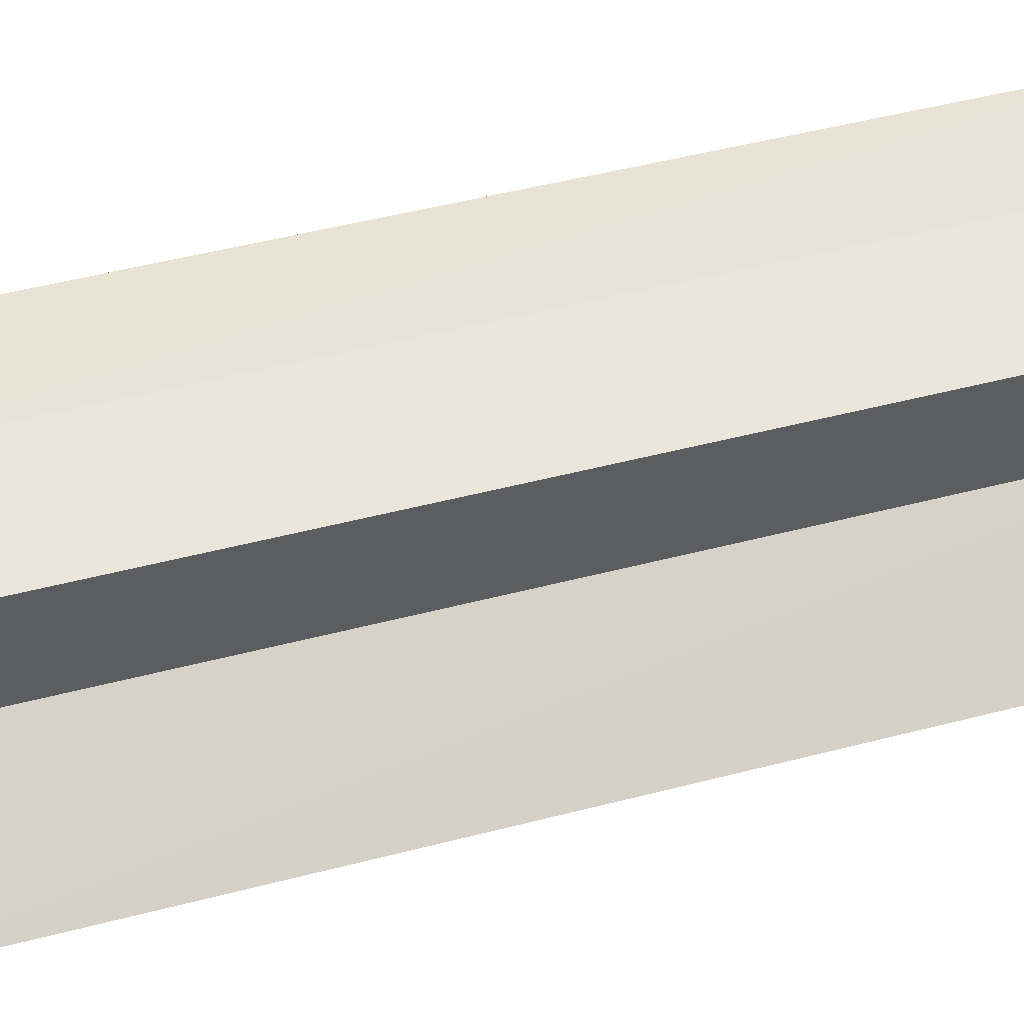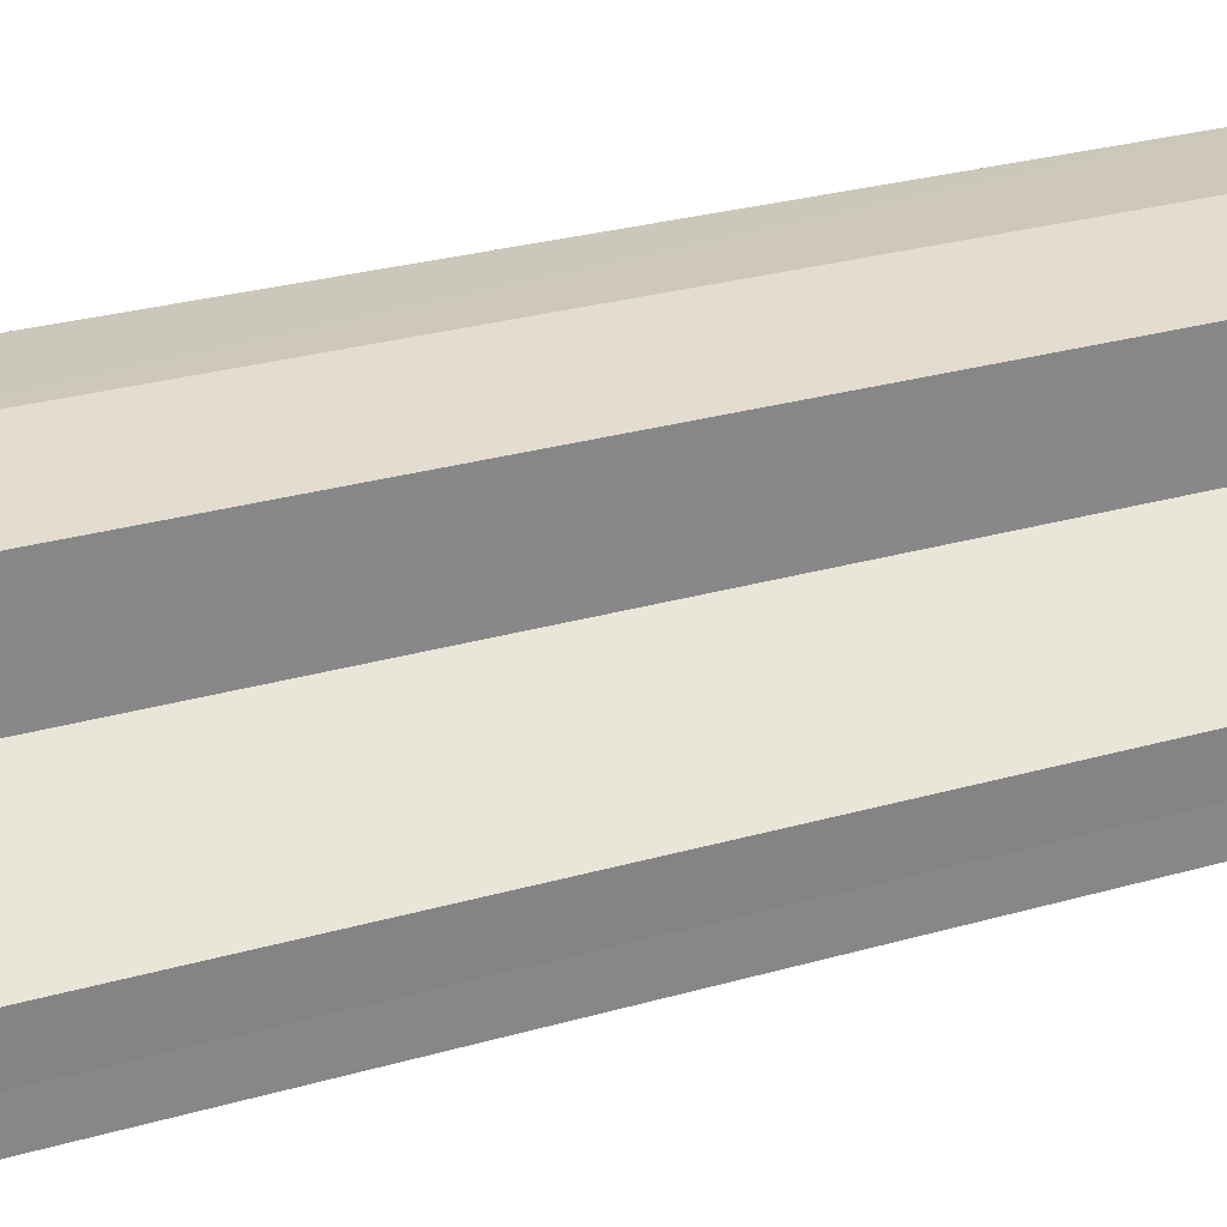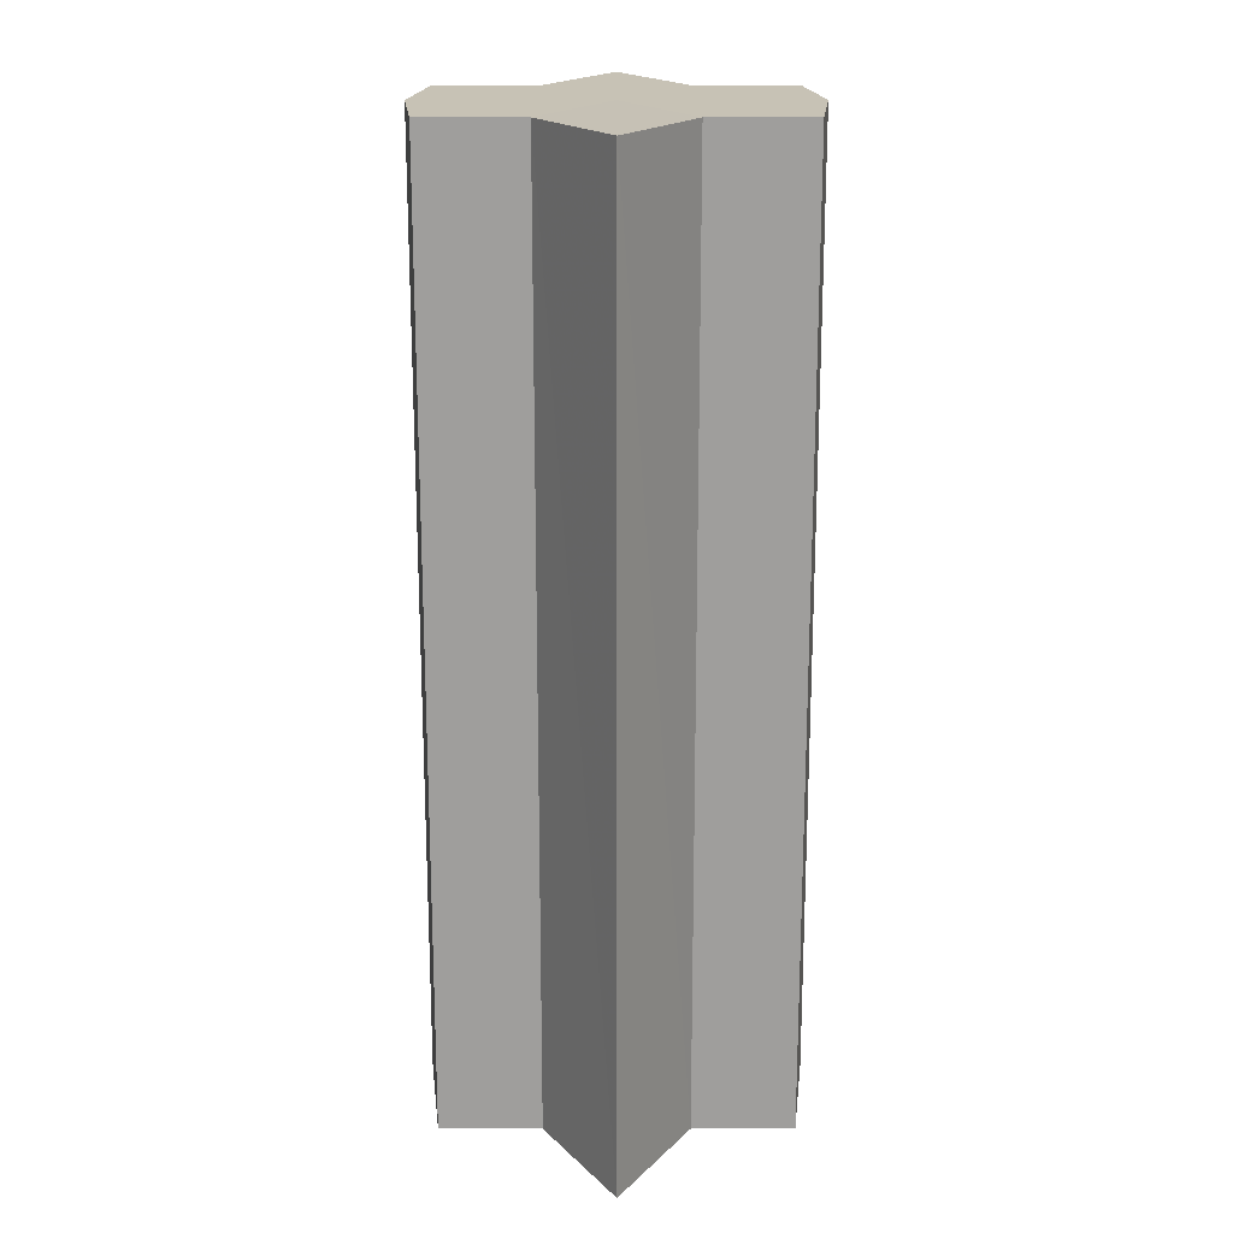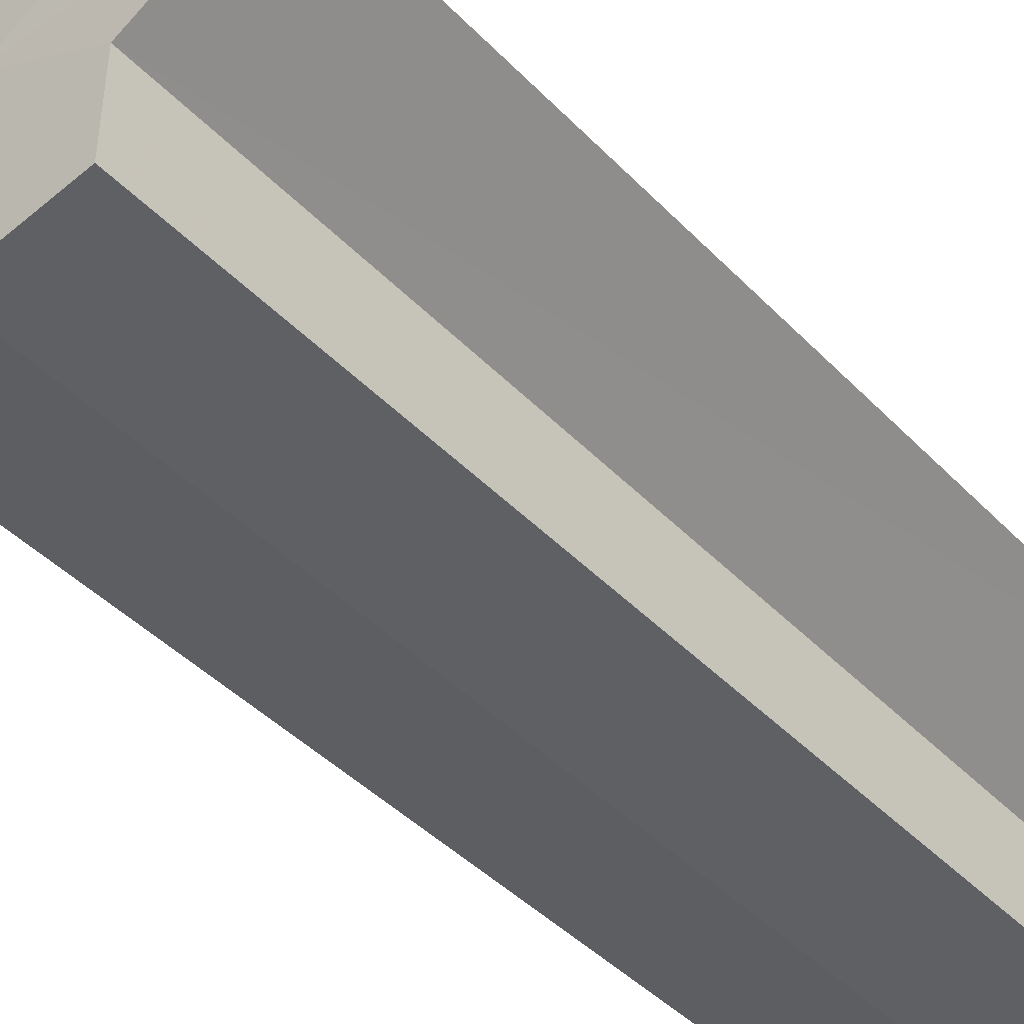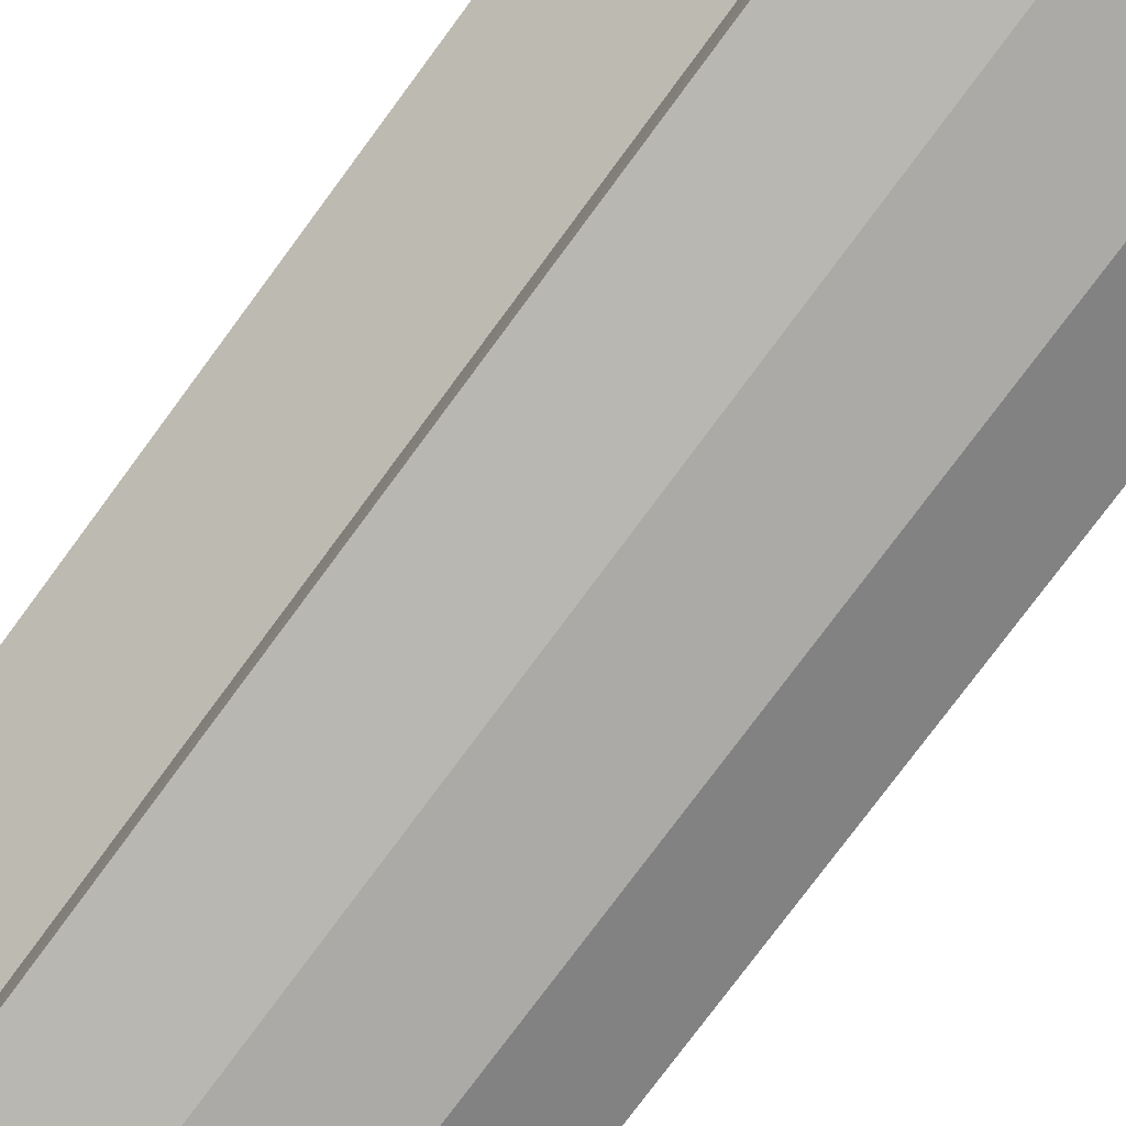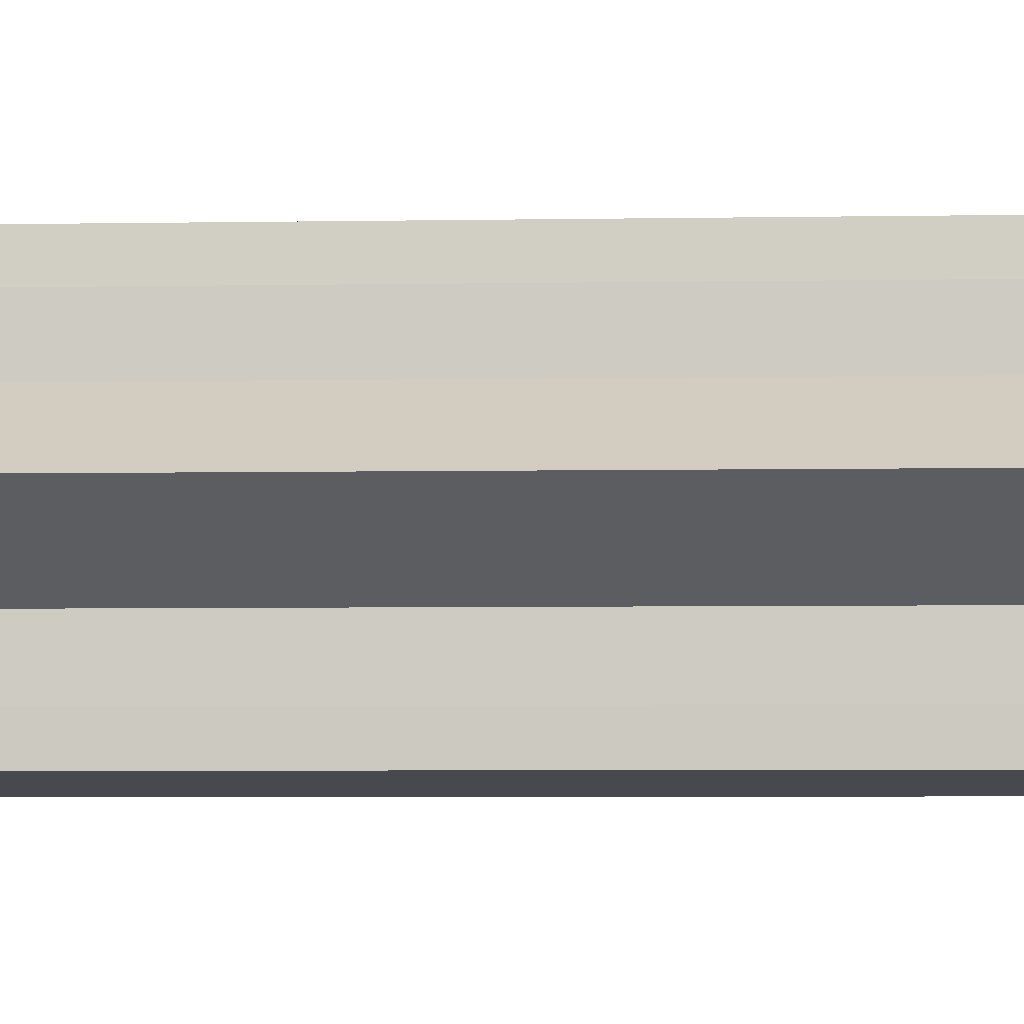
<metadata>
{"format":"obj","ext":"obj","renderer":"f3d","projection":"perspective","resolution":1024,"background":"white","views":[{"elev":49.7,"azim":-106.0,"up":"+Z"},{"elev":28.2,"azim":66.6,"up":"+Z"},{"elev":19.0,"azim":89.9,"up":"+Y"},{"elev":-43.7,"azim":40.1,"up":"+Z"},{"elev":-79.4,"azim":143.4,"up":"+Z"},{"elev":-5.8,"azim":92.7,"up":"+Z"}]}
</metadata>
<code>
o 1501
v 2229 1876 8.19
v 2229 1876 8.189
v 2229 1876 8.19
v 2229 1876 8.189
v 2229 1876 8.189
v 2229 1876 8.19
v 2229 1876 8.19
v 2229 1876 8.189
v 2229 1876 8.189
v 2229 1876 8.175
v 2229 1876 8.19
v 2229 1876 8.185
v 2229 1876 8.18
v 2229 1876 8.189
v 2229 1876 8.175
v 2229 1876 8.185
v 2229 1876 8.189
v 2229 1876 8.185
v 2229 1876 8.18
v 2229 1876 8.185
v 2229 1876 8.18
v 2229 1876 8.175
v 2229 1876 8.18
v 2229 1876 8.175
v 2229 1876 8.18
v 2229 1876 8.185
v 2229 1876 8.18
v 2229 1876 8.189
v 2229 1876 8.185
v 2229 1876 8.175
v 2229 1876 8.169
v 2229 1876 8.175
v 2229 1876 8.169
v 2229 1876 8.164
v 2229 1876 8.169
v 2229 1876 8.164
v 2229 1876 8.16
v 2229 1876 8.164
v 2229 1876 8.16
v 2229 1876 8.164
v 2229 1876 8.169
v 2229 1876 8.164
v 2229 1876 8.175
v 2229 1876 8.169
v 2229 1876 8.16
v 2229 1876 8.159
v 2229 1876 8.16
v 2229 1876 8.159
v 2229 1876 8.16
v 2229 1876 8.159
v 2229 1876 8.16
v 2229 1876 8.16
v 2229 1876 8.159
v 2229 1876 8.16
v 2229 1876 8.159
v 2229 1876 8.164
v 2229 1876 8.169
v 2229 1876 8.164
v 2229 1876 8.16
v 2229 1876 8.169
v 2229 1876 8.164
v 2229 1876 8.18
v 2229 1876 8.175
v 2229 1876 8.175
v 2229 1876 8.169
v 2229 1876 8.185
v 2229 1876 8.18
v 2229 1876 8.175
v 2229 1876 8.169
v 2229 1876 8.189
v 2229 1876 8.185
v 2229 1876 8.164
v 2229 1876 8.169
v 2229 1876 8.16
v 2229 1876 8.164
v 2229 1876 8.189
v 2229 1876 8.185
v 2229 1876 8.18
v 2229 1876 8.185
v 2229 1876 8.175
v 2229 1876 8.18
v 2229 1876 8.175
v 2229 1876 8.19
v 2229 1876 8.189
v 2229 1876 8.189
v 2229 1876 8.185
v 2229 1876 8.185
v 2229 1876 8.18
v 2229 1876 8.18
v 2229 1876 8.175
v 2229 1876 8.175
v 2229 1876 8.169
v 2229 1876 8.169
v 2229 1876 8.164
v 2229 1876 8.164
v 2229 1876 8.16
v 2229 1876 8.16
v 2229 1876 8.159
f 1 2 3
f 4 1 5
f 5 6 7
f 7 8 9
f 10 8 11
f 10 12 8
f 10 13 12
f 10 11 14
f 10 15 13
f 16 14 17
f 10 14 18
f 19 20 16
f 10 18 21
f 22 23 19
f 24 25 22
f 25 26 27
f 26 28 29
f 10 21 30
f 31 30 32
f 10 30 33
f 34 35 31
f 10 33 36
f 37 38 34
f 39 40 37
f 40 41 42
f 41 43 44
f 10 36 45
f 46 45 47
f 10 45 48
f 49 50 46
f 10 48 51
f 52 53 49
f 53 54 55
f 10 51 56
f 10 56 57
f 10 57 15
f 58 51 59
f 60 61 58
f 62 15 63
f 64 65 60
f 66 67 62
f 68 69 64
f 70 71 66
f 69 72 73
f 72 74 75
f 76 77 70
f 77 78 79
f 78 80 81
f 82 83 84
f 82 85 83
f 82 84 86
f 82 87 85
f 82 86 88
f 82 89 87
f 82 88 90
f 82 91 89
f 82 90 92
f 82 93 91
f 82 92 94
f 82 95 93
f 82 94 96
f 82 97 95
f 82 96 98
f 82 98 97

</code>
